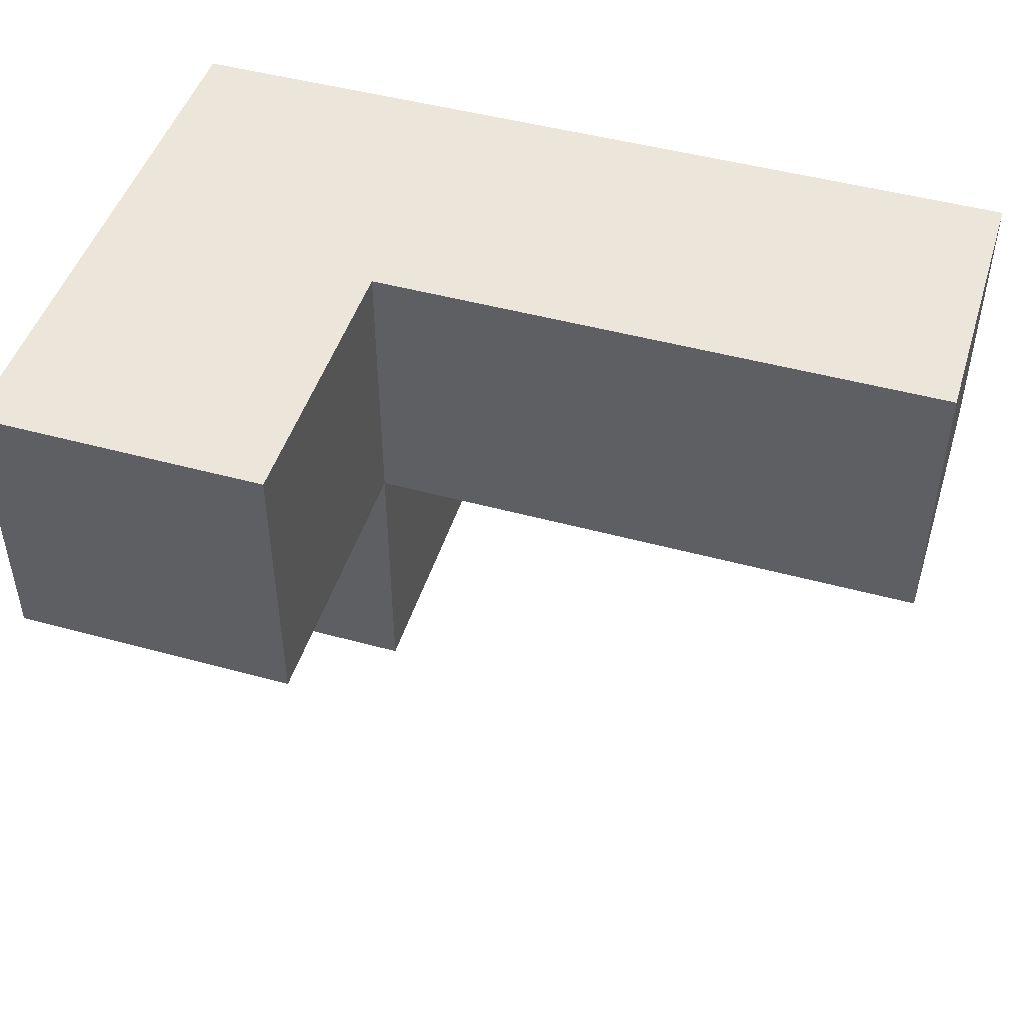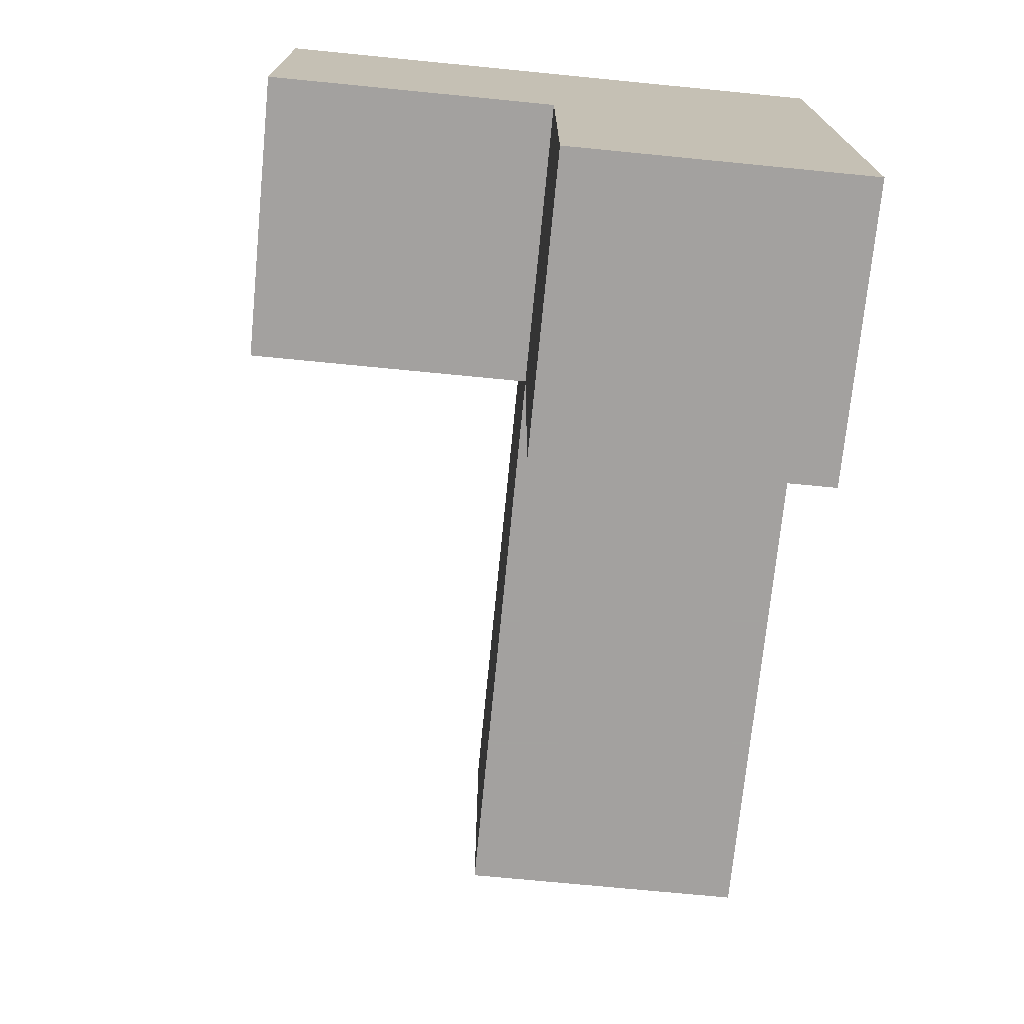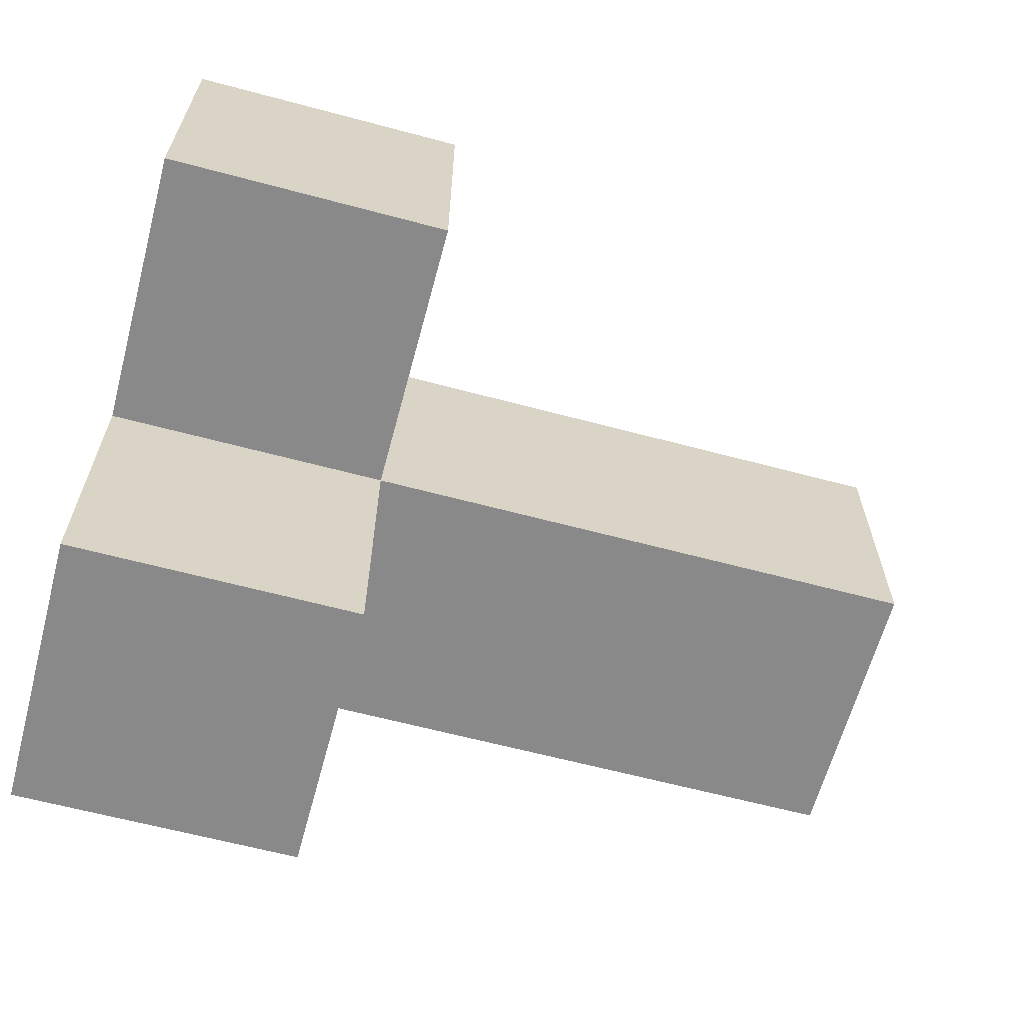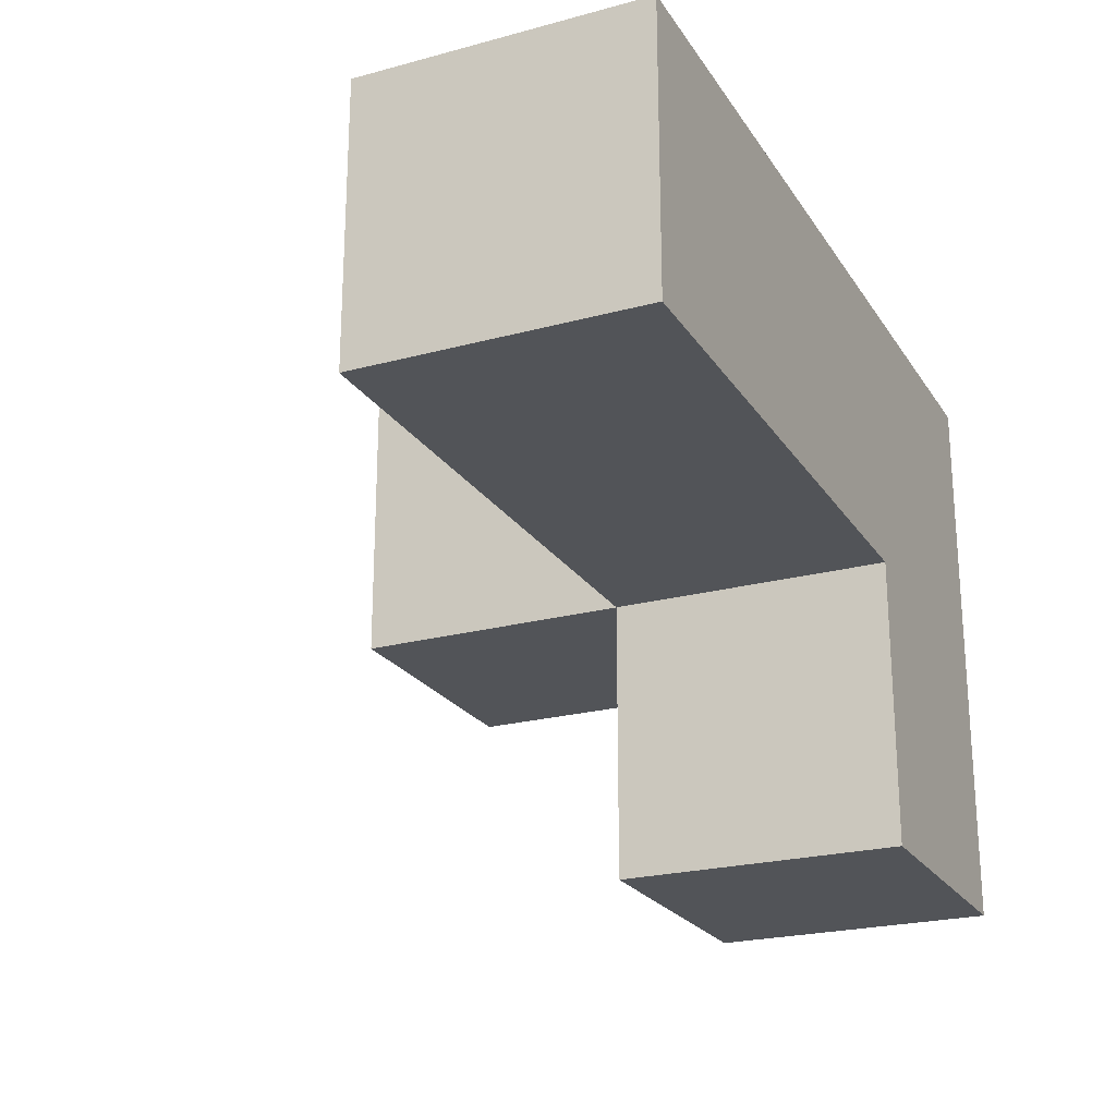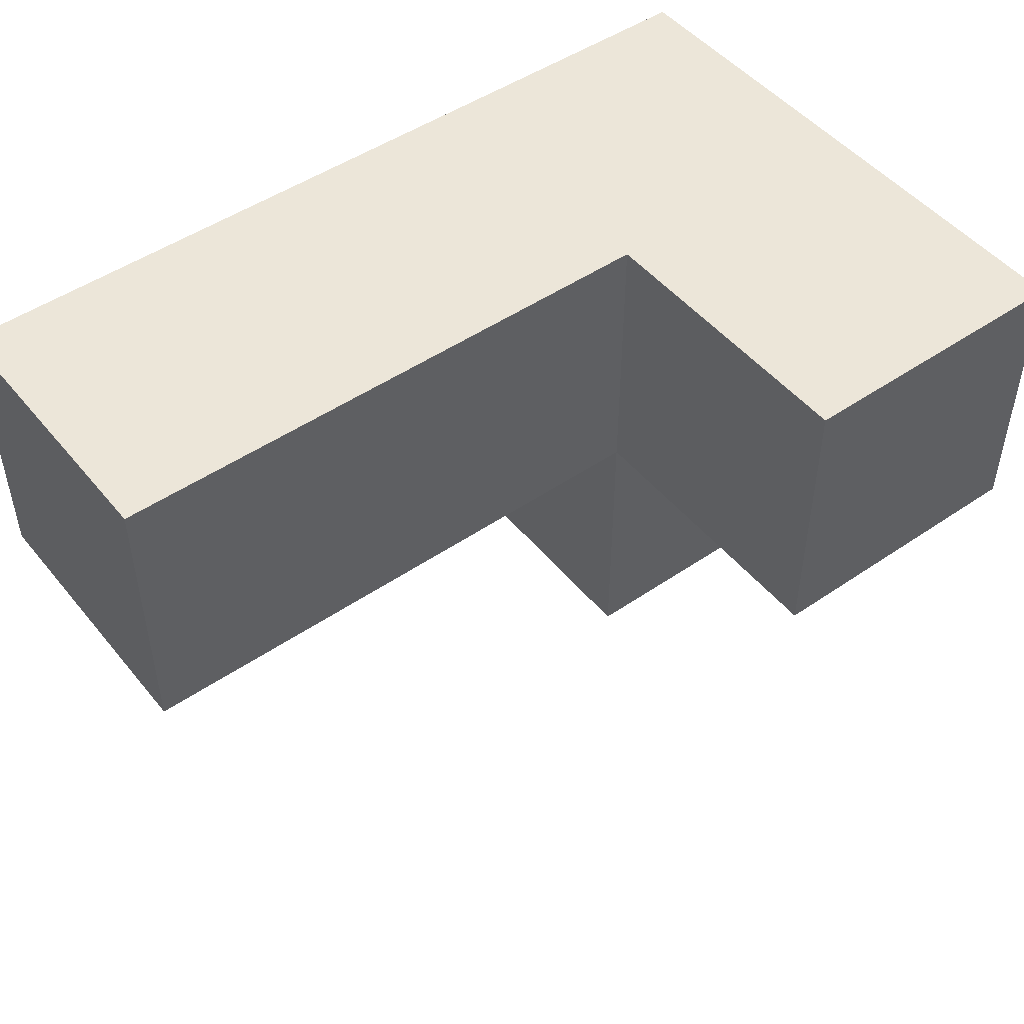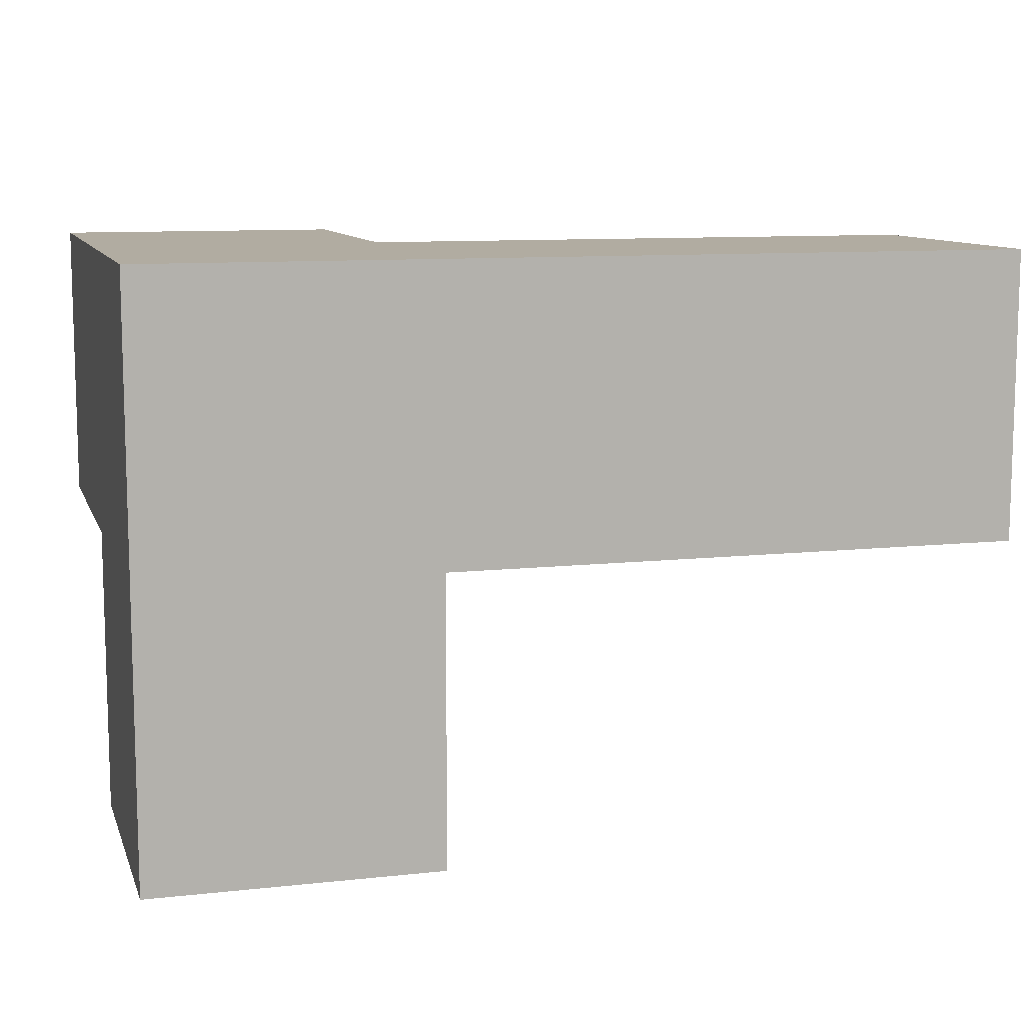
<metadata>
{"format":"obj","ext":"obj","renderer":"f3d","projection":"perspective","resolution":1024,"background":"white","views":[{"elev":47.3,"azim":17.2,"up":"+Z"},{"elev":-72.3,"azim":-95.6,"up":"+Y"},{"elev":-63.2,"azim":-15.1,"up":"+Z"},{"elev":-22.9,"azim":114.7,"up":"+Z"},{"elev":48.6,"azim":142.6,"up":"+Y"},{"elev":10.2,"azim":-15.6,"up":"+Y"}]}
</metadata>
<code>
v 2.002 2.002 1.992
v 3.982 2.002 1.002
v 2.992 2.002 1.002
v 1.012 2.002 1.992
v 1.012 2.992 0.0125
v 2.992 2.992 1.992
v 2.002 2.992 0.0125
v 3.982 2.992 1.992
v 2.002 1.012 1.992
v 2.002 2.002 1.002
v 1.012 2.002 1.002
v 2.992 2.992 1.002
v 1.012 2.992 1.992
v 3.982 2.992 1.002
v 2.002 2.992 1.992
v 1.012 1.012 1.992
v 2.002 2.002 0.0125
v 3.982 2.002 1.992
v 2.002 1.012 1.002
v 1.012 2.002 0.0125
v 2.992 2.002 1.992
v 1.012 2.992 1.002
v 2.002 2.992 1.002
v 1.012 1.012 1.002
f 2 3 14
f 12 14 3
f 21 18 6
f 8 6 18
f 3 2 21
f 18 21 2
f 14 12 8
f 6 8 12
f 2 14 18
f 8 18 14
f 3 10 12
f 23 12 10
f 1 21 15
f 6 15 21
f 10 3 1
f 21 1 3
f 12 23 6
f 15 6 23
f 4 1 13
f 15 13 1
f 23 22 15
f 13 15 22
f 22 11 13
f 4 13 11
f 19 24 10
f 11 10 24
f 16 9 4
f 1 4 9
f 24 19 16
f 9 16 19
f 11 24 4
f 16 4 24
f 19 10 9
f 1 9 10
f 17 20 7
f 5 7 20
f 20 17 11
f 10 11 17
f 7 5 23
f 22 23 5
f 5 20 22
f 11 22 20
f 17 7 10
f 23 10 7

</code>
